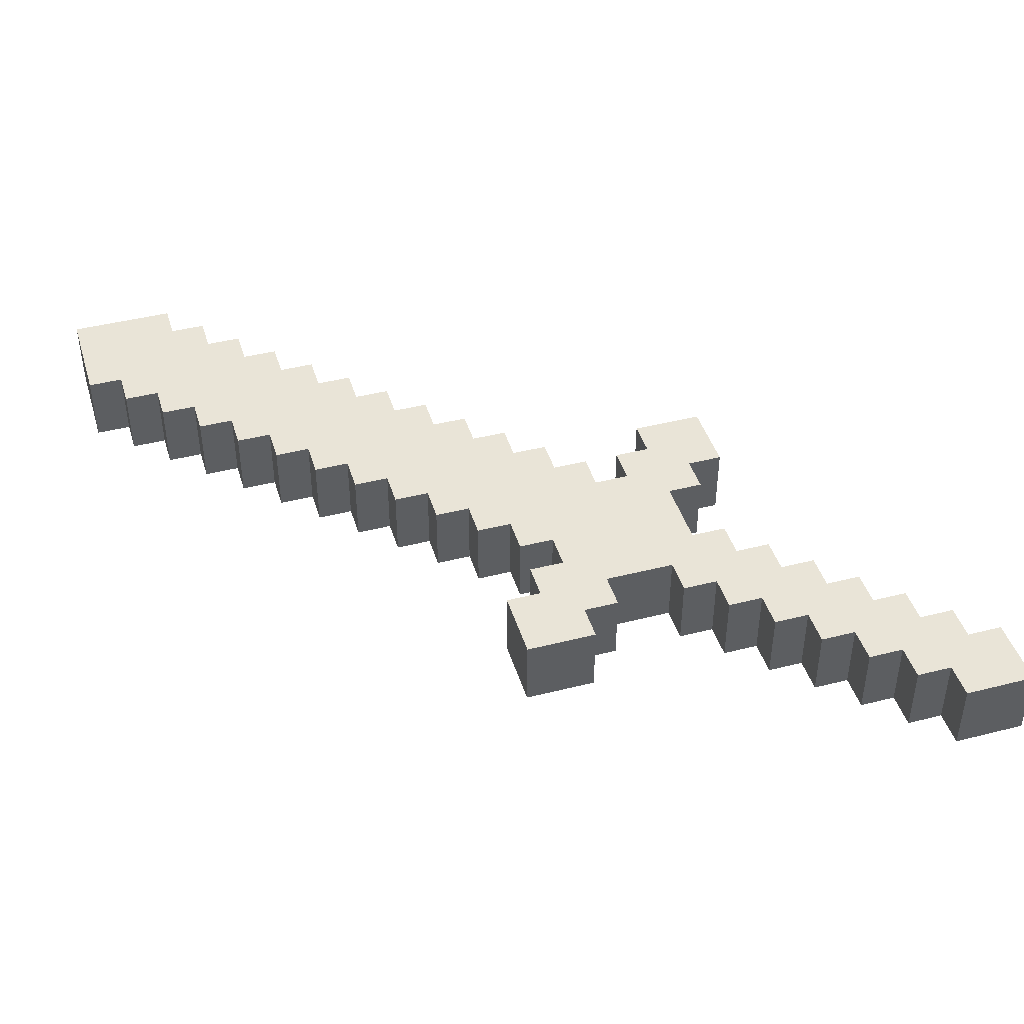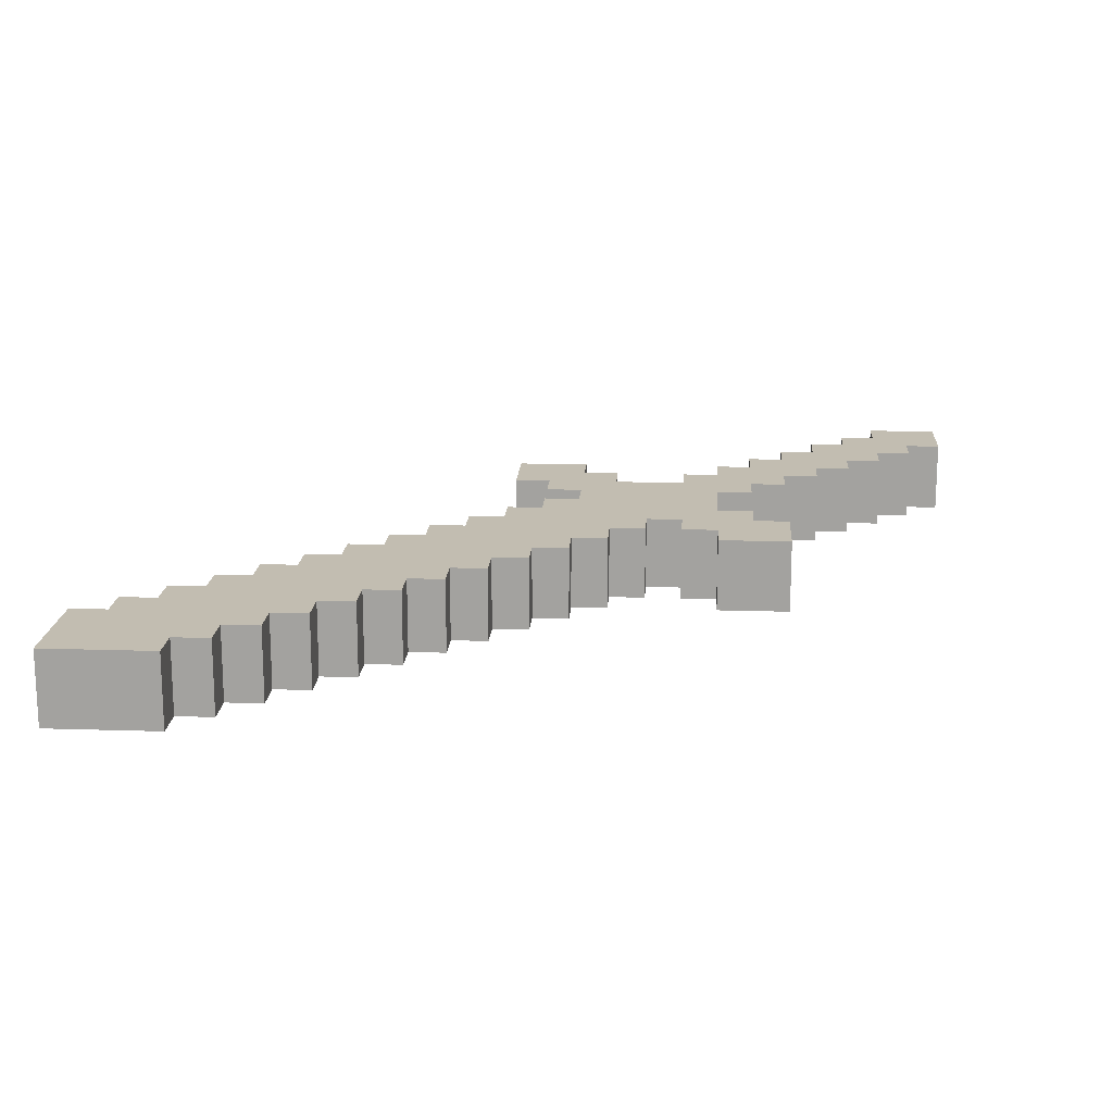
<metadata>
{"format":"obj","ext":"obj","renderer":"f3d","projection":"perspective","resolution":1024,"background":"white","views":[{"elev":43.2,"azim":-16.7,"up":"+Z"},{"elev":16.8,"azim":-86.3,"up":"+Z"}]}
</metadata>
<code>
o
v -0.8 2 0.1
v -0.8 2 -0.1
v -0.8 2.3 0.1
v -0.8 2.3 -0.1
v -0.7 1.9 0.1
v -0.7 1.9 -0.1
v -0.7 2 0.1
v -0.7 2 -0.1
v -0.6 1.8 0.1
v -0.6 1.8 -0.1
v -0.6 1.9 0.1
v -0.6 1.9 -0.1
v -0.5 1.7 0.1
v -0.5 1.7 -0.1
v -0.5 1.8 0.1
v -0.5 1.8 -0.1
v -0.4 1.6 0.1
v -0.4 1.6 -0.1
v -0.4 1.7 0.1
v -0.4 1.7 -0.1
v -0.3 1.5 0.1
v -0.3 1.5 -0.1
v -0.3 1.6 0.1
v -0.3 1.6 -0.1
v -0.2 1.4 0.1
v -0.2 1.4 -0.1
v -0.2 1.5 0.1
v -0.2 1.5 -0.1
v -0.1 1.3 0.1
v -0.1 1.3 -0.1
v -0.1 1.4 0.1
v -0.1 1.4 -0.1
v 5.96e-08 1.2 0.1
v 5.96e-08 1.2 -0.1
v 5.96e-08 1.3 0.1
v 5.96e-08 1.3 -0.1
v 0.1 1.1 0.1
v 0.1 1.1 -0.1
v 0.1 1.2 0.1
v 0.1 1.2 -0.1
v 0.2 0.5 0.1
v 0.2 0.5 -0.1
v 0.2 0.7 0.1
v 0.2 0.7 -0.1
v 0.2 1 0.1
v 0.2 1 -0.1
v 0.2 1.1 0.1
v 0.2 1.1 -0.1
v 0.3 0.7 0.1
v 0.3 0.7 -0.1
v 0.3 0.8 0.1
v 0.3 0.8 -0.1
v 0.3 0.9 0.1
v 0.3 0.9 -0.1
v 0.3 1 0.1
v 0.3 1 -0.1
v 0.4 0.8 0.1
v 0.4 0.8 -0.1
v 0.4 0.9 0.1
v 0.4 0.9 -0.1
v 0.7 0.6 0.1
v 0.7 0.6 -0.1
v 0.7 0.7 0.1
v 0.7 0.7 -0.1
v 0.7 1.1 0.1
v 0.7 1.1 -0.1
v 0.7 1.2 0.1
v 0.7 1.2 -0.1
v 0.8 0.5 0.1
v 0.8 0.5 -0.1
v 0.8 0.6 0.1
v 0.8 0.6 -0.1
v 0.8 1.2 0.1
v 0.8 1.2 -0.1
v 0.8 1.3 0.1
v 0.8 1.3 -0.1
v 0.9 0.4 0.1
v 0.9 0.4 -0.1
v 0.9 0.5 0.1
v 0.9 0.5 -0.1
v 1 0.3 0.1
v 1 0.3 -0.1
v 1 0.4 0.1
v 1 0.4 -0.1
v 1.1 0.2 0.1
v 1.1 0.2 -0.1
v 1.1 0.3 0.1
v 1.1 0.3 -0.1
v 1.2 0.1 0.1
v 1.2 0.1 -0.1
v 1.2 0.2 0.1
v 1.2 0.2 -0.1
v 1.3 0 0.1
v 1.3 0 -0.1
v 1.3 0.1 0.1
v 1.3 0.1 -0.1
v -0.5 2.2 0.1
v -0.5 2.2 -0.1
v -0.5 2.3 0.1
v -0.5 2.3 -0.1
v -0.4 2.1 0.1
v -0.4 2.1 -0.1
v -0.4 2.2 0.1
v -0.4 2.2 -0.1
v -0.3 2 0.1
v -0.3 2 -0.1
v -0.3 2.1 0.1
v -0.3 2.1 -0.1
v -0.2 1.9 0.1
v -0.2 1.9 -0.1
v -0.2 2 0.1
v -0.2 2 -0.1
v -0.1 1.8 0.1
v -0.1 1.8 -0.1
v -0.1 1.9 0.1
v -0.1 1.9 -0.1
v 5.96e-08 1.7 0.1
v 5.96e-08 1.7 -0.1
v 5.96e-08 1.8 0.1
v 5.96e-08 1.8 -0.1
v 0.1 1.6 0.1
v 0.1 1.6 -0.1
v 0.1 1.7 0.1
v 0.1 1.7 -0.1
v 0.2 1.5 0.1
v 0.2 1.5 -0.1
v 0.2 1.6 0.1
v 0.2 1.6 -0.1
v 0.3 1.4 0.1
v 0.3 1.4 -0.1
v 0.3 1.5 0.1
v 0.3 1.5 -0.1
v 0.4 0.5 0.1
v 0.4 0.5 -0.1
v 0.4 0.6 0.1
v 0.4 0.6 -0.1
v 0.4 1.3 0.1
v 0.4 1.3 -0.1
v 0.4 1.4 0.1
v 0.4 1.4 -0.1
v 0.5 0.6 0.1
v 0.5 0.6 -0.1
v 0.5 0.7 0.1
v 0.5 0.7 -0.1
v 0.5 1.2 0.1
v 0.5 1.2 -0.1
v 0.5 1.3 0.1
v 0.5 1.3 -0.1
v 0.6 1.1 0.1
v 0.6 1.1 -0.1
v 0.6 1.2 0.1
v 0.6 1.2 -0.1
v 0.8 0.8 0.1
v 0.8 0.8 -0.1
v 0.8 1 0.1
v 0.8 1 -0.1
v 0.9 0.7 0.1
v 0.9 0.7 -0.1
v 0.9 0.8 0.1
v 0.9 0.8 -0.1
v 0.9 1 0.1
v 0.9 1 -0.1
v 0.9 1.1 0.1
v 0.9 1.1 -0.1
v 1 0.6 0.1
v 1 0.6 -0.1
v 1 0.7 0.1
v 1 0.7 -0.1
v 1 1.1 0.1
v 1 1.1 -0.1
v 1 1.3 0.1
v 1 1.3 -0.1
v 1.1 0.5 0.1
v 1.1 0.5 -0.1
v 1.1 0.6 0.1
v 1.1 0.6 -0.1
v 1.2 0.4 0.1
v 1.2 0.4 -0.1
v 1.2 0.5 0.1
v 1.2 0.5 -0.1
v 1.3 0.3 0.1
v 1.3 0.3 -0.1
v 1.3 0.4 0.1
v 1.3 0.4 -0.1
v 1.4 0.2 0.1
v 1.4 0.2 -0.1
v 1.4 0.3 0.1
v 1.4 0.3 -0.1
v 1.5 0 0.1
v 1.5 0 -0.1
v 1.5 0.2 0.1
v 1.5 0.2 -0.1
v -0.8 2 0.1
v -0.8 2.3 0.1
v -0.7 1.9 0.1
v -0.7 2 0.1
v -0.6 1.8 0.1
v -0.6 1.9 0.1
v -0.5 1.7 0.1
v -0.5 1.8 0.1
v -0.5 2.2 0.1
v -0.5 2.3 0.1
v -0.4 1.6 0.1
v -0.4 1.7 0.1
v -0.4 2.1 0.1
v -0.4 2.2 0.1
v -0.3 1.5 0.1
v -0.3 1.6 0.1
v -0.3 2 0.1
v -0.3 2.1 0.1
v -0.2 1.4 0.1
v -0.2 1.5 0.1
v -0.2 1.9 0.1
v -0.2 2 0.1
v -0.1 1.3 0.1
v -0.1 1.4 0.1
v -0.1 1.8 0.1
v -0.1 1.9 0.1
v 5.96e-08 1.2 0.1
v 5.96e-08 1.3 0.1
v 5.96e-08 1.7 0.1
v 5.96e-08 1.8 0.1
v 0.1 1.1 0.1
v 0.1 1.2 0.1
v 0.1 1.6 0.1
v 0.1 1.7 0.1
v 0.2 0.5 0.1
v 0.2 0.7 0.1
v 0.2 1 0.1
v 0.2 1.1 0.1
v 0.2 1.5 0.1
v 0.2 1.6 0.1
v 0.3 0.6 0.1
v 0.3 0.7 0.1
v 0.3 0.8 0.1
v 0.3 0.9 0.1
v 0.3 1 0.1
v 0.3 1.4 0.1
v 0.3 1.5 0.1
v 0.4 0.5 0.1
v 0.4 0.6 0.1
v 0.4 0.8 0.1
v 0.4 0.9 0.1
v 0.4 1.3 0.1
v 0.4 1.4 0.1
v 0.5 0.6 0.1
v 0.5 0.7 0.1
v 0.5 0.9 0.1
v 0.5 1 0.1
v 0.5 1.2 0.1
v 0.5 1.3 0.1
v 0.6 1 0.1
v 0.6 1.1 0.1
v 0.6 1.2 0.1
v 0.7 0.6 0.1
v 0.7 0.7 0.1
v 0.7 0.8 0.1
v 0.7 1.1 0.1
v 0.7 1.2 0.1
v 0.8 0.5 0.1
v 0.8 0.6 0.1
v 0.8 0.8 0.1
v 0.8 1 0.1
v 0.8 1.2 0.1
v 0.8 1.3 0.1
v 0.9 0.4 0.1
v 0.9 0.5 0.1
v 0.9 0.7 0.1
v 0.9 0.8 0.1
v 0.9 1 0.1
v 0.9 1.1 0.1
v 0.9 1.2 0.1
v 1 0.3 0.1
v 1 0.4 0.1
v 1 0.6 0.1
v 1 0.7 0.1
v 1 1.1 0.1
v 1 1.3 0.1
v 1.1 0.2 0.1
v 1.1 0.3 0.1
v 1.1 0.5 0.1
v 1.1 0.6 0.1
v 1.2 0.1 0.1
v 1.2 0.2 0.1
v 1.2 0.4 0.1
v 1.2 0.5 0.1
v 1.3 0 0.1
v 1.3 0.1 0.1
v 1.3 0.2 0.1
v 1.3 0.3 0.1
v 1.3 0.4 0.1
v 1.4 0.1 0.1
v 1.4 0.2 0.1
v 1.4 0.3 0.1
v 1.5 0 0.1
v 1.5 0.2 0.1
v -0.8 2 -0.1
v -0.8 2.3 -0.1
v -0.7 1.9 -0.1
v -0.7 2 -0.1
v -0.6 1.8 -0.1
v -0.6 1.9 -0.1
v -0.5 1.7 -0.1
v -0.5 1.8 -0.1
v -0.5 2.2 -0.1
v -0.5 2.3 -0.1
v -0.4 1.6 -0.1
v -0.4 1.7 -0.1
v -0.4 2.1 -0.1
v -0.4 2.2 -0.1
v -0.3 1.5 -0.1
v -0.3 1.6 -0.1
v -0.3 2 -0.1
v -0.3 2.1 -0.1
v -0.2 1.4 -0.1
v -0.2 1.5 -0.1
v -0.2 1.9 -0.1
v -0.2 2 -0.1
v -0.1 1.3 -0.1
v -0.1 1.4 -0.1
v -0.1 1.8 -0.1
v -0.1 1.9 -0.1
v 5.96e-08 1.2 -0.1
v 5.96e-08 1.3 -0.1
v 5.96e-08 1.7 -0.1
v 5.96e-08 1.8 -0.1
v 0.1 1.1 -0.1
v 0.1 1.2 -0.1
v 0.1 1.6 -0.1
v 0.1 1.7 -0.1
v 0.2 0.5 -0.1
v 0.2 0.7 -0.1
v 0.2 1 -0.1
v 0.2 1.1 -0.1
v 0.2 1.5 -0.1
v 0.2 1.6 -0.1
v 0.3 0.6 -0.1
v 0.3 0.7 -0.1
v 0.3 0.8 -0.1
v 0.3 0.9 -0.1
v 0.3 1 -0.1
v 0.3 1.4 -0.1
v 0.3 1.5 -0.1
v 0.4 0.5 -0.1
v 0.4 0.6 -0.1
v 0.4 0.8 -0.1
v 0.4 0.9 -0.1
v 0.4 1.3 -0.1
v 0.4 1.4 -0.1
v 0.5 0.6 -0.1
v 0.5 0.7 -0.1
v 0.5 0.9 -0.1
v 0.5 1 -0.1
v 0.5 1.2 -0.1
v 0.5 1.3 -0.1
v 0.6 1 -0.1
v 0.6 1.1 -0.1
v 0.6 1.2 -0.1
v 0.7 0.6 -0.1
v 0.7 0.7 -0.1
v 0.7 0.8 -0.1
v 0.7 1.1 -0.1
v 0.7 1.2 -0.1
v 0.8 0.5 -0.1
v 0.8 0.6 -0.1
v 0.8 0.8 -0.1
v 0.8 1 -0.1
v 0.8 1.2 -0.1
v 0.8 1.3 -0.1
v 0.9 0.4 -0.1
v 0.9 0.5 -0.1
v 0.9 0.7 -0.1
v 0.9 0.8 -0.1
v 0.9 1 -0.1
v 0.9 1.1 -0.1
v 0.9 1.2 -0.1
v 1 0.3 -0.1
v 1 0.4 -0.1
v 1 0.6 -0.1
v 1 0.7 -0.1
v 1 1.1 -0.1
v 1 1.3 -0.1
v 1.1 0.2 -0.1
v 1.1 0.3 -0.1
v 1.1 0.5 -0.1
v 1.1 0.6 -0.1
v 1.2 0.1 -0.1
v 1.2 0.2 -0.1
v 1.2 0.4 -0.1
v 1.2 0.5 -0.1
v 1.3 0 -0.1
v 1.3 0.1 -0.1
v 1.3 0.2 -0.1
v 1.3 0.3 -0.1
v 1.3 0.4 -0.1
v 1.4 0.1 -0.1
v 1.4 0.2 -0.1
v 1.4 0.3 -0.1
v 1.5 0 -0.1
v 1.5 0.2 -0.1
v 1.3 0 0.1
v 1.5 0 0.1
v 1.3 0 -0.1
v 1.5 0 -0.1
v 1.2 0.1 0.1
v 1.3 0.1 0.1
v 1.2 0.1 -0.1
v 1.3 0.1 -0.1
v 1.1 0.2 0.1
v 1.2 0.2 0.1
v 1.1 0.2 -0.1
v 1.2 0.2 -0.1
v 1 0.3 0.1
v 1.1 0.3 0.1
v 1 0.3 -0.1
v 1.1 0.3 -0.1
v 0.9 0.4 0.1
v 1 0.4 0.1
v 0.9 0.4 -0.1
v 1 0.4 -0.1
v 0.2 0.5 0.1
v 0.4 0.5 0.1
v 0.8 0.5 0.1
v 0.9 0.5 0.1
v 0.2 0.5 -0.1
v 0.4 0.5 -0.1
v 0.8 0.5 -0.1
v 0.9 0.5 -0.1
v 0.4 0.6 0.1
v 0.5 0.6 0.1
v 0.7 0.6 0.1
v 0.8 0.6 0.1
v 0.4 0.6 -0.1
v 0.5 0.6 -0.1
v 0.7 0.6 -0.1
v 0.8 0.6 -0.1
v 0.5 0.7 0.1
v 0.7 0.7 0.1
v 0.5 0.7 -0.1
v 0.7 0.7 -0.1
v 0.3 0.9 0.1
v 0.4 0.9 0.1
v 0.3 0.9 -0.1
v 0.4 0.9 -0.1
v 0.2 1 0.1
v 0.3 1 0.1
v 0.8 1 0.1
v 0.9 1 0.1
v 0.2 1 -0.1
v 0.3 1 -0.1
v 0.8 1 -0.1
v 0.9 1 -0.1
v 0.1 1.1 0.1
v 0.2 1.1 0.1
v 0.9 1.1 0.1
v 1 1.1 0.1
v 0.1 1.1 -0.1
v 0.2 1.1 -0.1
v 0.9 1.1 -0.1
v 1 1.1 -0.1
v 5.96e-08 1.2 0.1
v 0.1 1.2 0.1
v 5.96e-08 1.2 -0.1
v 0.1 1.2 -0.1
v -0.1 1.3 0.1
v 5.96e-08 1.3 0.1
v -0.1 1.3 -0.1
v 5.96e-08 1.3 -0.1
v -0.2 1.4 0.1
v -0.1 1.4 0.1
v -0.2 1.4 -0.1
v -0.1 1.4 -0.1
v -0.3 1.5 0.1
v -0.2 1.5 0.1
v -0.3 1.5 -0.1
v -0.2 1.5 -0.1
v -0.4 1.6 0.1
v -0.3 1.6 0.1
v -0.4 1.6 -0.1
v -0.3 1.6 -0.1
v -0.5 1.7 0.1
v -0.4 1.7 0.1
v -0.5 1.7 -0.1
v -0.4 1.7 -0.1
v -0.6 1.8 0.1
v -0.5 1.8 0.1
v -0.6 1.8 -0.1
v -0.5 1.8 -0.1
v -0.7 1.9 0.1
v -0.6 1.9 0.1
v -0.7 1.9 -0.1
v -0.6 1.9 -0.1
v -0.8 2 0.1
v -0.7 2 0.1
v -0.8 2 -0.1
v -0.7 2 -0.1
v 1.4 0.2 0.1
v 1.5 0.2 0.1
v 1.4 0.2 -0.1
v 1.5 0.2 -0.1
v 1.3 0.3 0.1
v 1.4 0.3 0.1
v 1.3 0.3 -0.1
v 1.4 0.3 -0.1
v 1.2 0.4 0.1
v 1.3 0.4 0.1
v 1.2 0.4 -0.1
v 1.3 0.4 -0.1
v 1.1 0.5 0.1
v 1.2 0.5 0.1
v 1.1 0.5 -0.1
v 1.2 0.5 -0.1
v 1 0.6 0.1
v 1.1 0.6 0.1
v 1 0.6 -0.1
v 1.1 0.6 -0.1
v 0.2 0.7 0.1
v 0.3 0.7 0.1
v 0.9 0.7 0.1
v 1 0.7 0.1
v 0.2 0.7 -0.1
v 0.3 0.7 -0.1
v 0.9 0.7 -0.1
v 1 0.7 -0.1
v 0.3 0.8 0.1
v 0.4 0.8 0.1
v 0.8 0.8 0.1
v 0.9 0.8 0.1
v 0.3 0.8 -0.1
v 0.4 0.8 -0.1
v 0.8 0.8 -0.1
v 0.9 0.8 -0.1
v 0.6 1.1 0.1
v 0.7 1.1 0.1
v 0.6 1.1 -0.1
v 0.7 1.1 -0.1
v 0.5 1.2 0.1
v 0.6 1.2 0.1
v 0.7 1.2 0.1
v 0.8 1.2 0.1
v 0.5 1.2 -0.1
v 0.6 1.2 -0.1
v 0.7 1.2 -0.1
v 0.8 1.2 -0.1
v 0.4 1.3 0.1
v 0.5 1.3 0.1
v 0.8 1.3 0.1
v 1 1.3 0.1
v 0.4 1.3 -0.1
v 0.5 1.3 -0.1
v 0.8 1.3 -0.1
v 1 1.3 -0.1
v 0.3 1.4 0.1
v 0.4 1.4 0.1
v 0.3 1.4 -0.1
v 0.4 1.4 -0.1
v 0.2 1.5 0.1
v 0.3 1.5 0.1
v 0.2 1.5 -0.1
v 0.3 1.5 -0.1
v 0.1 1.6 0.1
v 0.2 1.6 0.1
v 0.1 1.6 -0.1
v 0.2 1.6 -0.1
v 5.96e-08 1.7 0.1
v 0.1 1.7 0.1
v 5.96e-08 1.7 -0.1
v 0.1 1.7 -0.1
v -0.1 1.8 0.1
v 5.96e-08 1.8 0.1
v -0.1 1.8 -0.1
v 5.96e-08 1.8 -0.1
v -0.2 1.9 0.1
v -0.1 1.9 0.1
v -0.2 1.9 -0.1
v -0.1 1.9 -0.1
v -0.3 2 0.1
v -0.2 2 0.1
v -0.3 2 -0.1
v -0.2 2 -0.1
v -0.4 2.1 0.1
v -0.3 2.1 0.1
v -0.4 2.1 -0.1
v -0.3 2.1 -0.1
v -0.5 2.2 0.1
v -0.4 2.2 0.1
v -0.5 2.2 -0.1
v -0.4 2.2 -0.1
v -0.8 2.3 0.1
v -0.5 2.3 0.1
v -0.8 2.3 -0.1
v -0.5 2.3 -0.1
f 3 2 1
f 4 2 3
f 7 6 5
f 8 6 7
f 11 10 9
f 12 10 11
f 15 14 13
f 16 14 15
f 19 18 17
f 20 18 19
f 23 22 21
f 24 22 23
f 27 26 25
f 28 26 27
f 31 30 29
f 32 30 31
f 35 34 33
f 36 34 35
f 39 38 37
f 40 38 39
f 43 42 41
f 44 42 43
f 47 46 45
f 48 46 47
f 51 50 49
f 52 50 51
f 55 54 53
f 56 54 55
f 59 58 57
f 60 58 59
f 63 62 61
f 64 62 63
f 67 66 65
f 68 66 67
f 71 70 69
f 72 70 71
f 75 74 73
f 76 74 75
f 79 78 77
f 80 78 79
f 83 82 81
f 84 82 83
f 87 86 85
f 88 86 87
f 91 90 89
f 92 90 91
f 95 94 93
f 96 94 95
f 97 98 99
f 99 98 100
f 101 102 103
f 103 102 104
f 105 106 107
f 107 106 108
f 109 110 111
f 111 110 112
f 113 114 115
f 115 114 116
f 117 118 119
f 119 118 120
f 121 122 123
f 123 122 124
f 125 126 127
f 127 126 128
f 129 130 131
f 131 130 132
f 133 134 135
f 135 134 136
f 137 138 139
f 139 138 140
f 141 142 143
f 143 142 144
f 145 146 147
f 147 146 148
f 149 150 151
f 151 150 152
f 153 154 155
f 155 154 156
f 157 158 159
f 159 158 160
f 161 162 163
f 163 162 164
f 165 166 167
f 167 166 168
f 169 170 171
f 171 170 172
f 173 174 175
f 175 174 176
f 177 178 179
f 179 178 180
f 181 182 183
f 183 182 184
f 185 186 187
f 187 186 188
f 189 190 191
f 191 190 192
f 196 194 193
f 198 196 195
f 200 198 197
f 201 194 196
f 201 196 198
f 201 198 200
f 202 194 201
f 204 200 199
f 204 201 200
f 205 201 204
f 206 201 205
f 208 204 203
f 208 205 204
f 209 205 208
f 210 205 209
f 212 208 207
f 212 209 208
f 213 209 212
f 214 209 213
f 216 212 211
f 216 213 212
f 217 213 216
f 218 213 217
f 220 216 215
f 220 217 216
f 221 217 220
f 222 217 221
f 224 220 219
f 224 221 220
f 225 221 224
f 226 221 225
f 230 224 223
f 230 225 224
f 231 225 230
f 232 225 231
f 233 228 227
f 234 228 233
f 237 230 229
f 237 231 230
f 238 231 237
f 239 231 238
f 240 233 227
f 241 235 234
f 241 233 240
f 241 234 233
f 242 235 241
f 243 238 237
f 243 237 236
f 244 238 243
f 245 238 244
f 246 242 241
f 246 243 242
f 247 243 246
f 248 244 243
f 248 243 247
f 249 244 248
f 250 244 249
f 251 244 250
f 252 248 247
f 252 250 249
f 252 249 248
f 253 250 252
f 254 250 253
f 256 252 247
f 256 253 252
f 257 253 256
f 258 253 257
f 261 256 255
f 261 257 256
f 262 259 258
f 262 258 257
f 262 257 261
f 263 259 262
f 264 259 263
f 267 261 260
f 267 262 261
f 268 262 267
f 269 262 268
f 270 264 263
f 271 264 270
f 272 265 264
f 272 264 271
f 274 267 266
f 274 268 267
f 275 268 274
f 276 268 275
f 277 272 271
f 278 265 272
f 278 272 277
f 280 274 273
f 280 275 274
f 281 275 280
f 282 275 281
f 284 280 279
f 284 281 280
f 285 281 284
f 286 281 285
f 288 284 283
f 289 285 284
f 289 284 288
f 290 285 289
f 291 285 290
f 292 288 287
f 292 289 288
f 292 290 289
f 293 290 292
f 294 290 293
f 295 292 287
f 295 293 292
f 296 293 295
f 297 298 300
f 299 300 302
f 301 302 304
f 300 298 305
f 302 300 305
f 304 302 305
f 305 298 306
f 303 304 308
f 304 305 308
f 308 305 309
f 309 305 310
f 307 308 312
f 308 309 312
f 312 309 313
f 313 309 314
f 311 312 316
f 312 313 316
f 316 313 317
f 317 313 318
f 315 316 320
f 316 317 320
f 320 317 321
f 321 317 322
f 319 320 324
f 320 321 324
f 324 321 325
f 325 321 326
f 323 324 328
f 324 325 328
f 328 325 329
f 329 325 330
f 327 328 334
f 328 329 334
f 334 329 335
f 335 329 336
f 331 332 337
f 337 332 338
f 333 334 341
f 334 335 341
f 341 335 342
f 342 335 343
f 331 337 344
f 338 339 345
f 344 337 345
f 337 338 345
f 345 339 346
f 341 342 347
f 340 341 347
f 347 342 348
f 348 342 349
f 345 346 350
f 346 347 350
f 350 347 351
f 347 348 352
f 351 347 352
f 352 348 353
f 353 348 354
f 354 348 355
f 351 352 356
f 353 354 356
f 352 353 356
f 356 354 357
f 357 354 358
f 351 356 360
f 356 357 360
f 360 357 361
f 361 357 362
f 359 360 365
f 360 361 365
f 362 363 366
f 361 362 366
f 365 361 366
f 366 363 367
f 367 363 368
f 364 365 371
f 365 366 371
f 371 366 372
f 372 366 373
f 367 368 374
f 374 368 375
f 368 369 376
f 375 368 376
f 370 371 378
f 371 372 378
f 378 372 379
f 379 372 380
f 375 376 381
f 376 369 382
f 381 376 382
f 377 378 384
f 378 379 384
f 384 379 385
f 385 379 386
f 383 384 388
f 384 385 388
f 388 385 389
f 389 385 390
f 387 388 392
f 388 389 393
f 392 388 393
f 393 389 394
f 394 389 395
f 391 392 396
f 392 393 396
f 393 394 396
f 396 394 397
f 397 394 398
f 391 396 399
f 396 397 399
f 399 397 400
f 403 402 401
f 404 402 403
f 407 406 405
f 408 406 407
f 411 410 409
f 412 410 411
f 415 414 413
f 416 414 415
f 419 418 417
f 420 418 419
f 425 422 421
f 426 422 425
f 427 424 423
f 428 424 427
f 433 430 429
f 434 430 433
f 435 432 431
f 436 432 435
f 439 438 437
f 440 438 439
f 443 442 441
f 444 442 443
f 449 446 445
f 450 446 449
f 451 448 447
f 452 448 451
f 457 454 453
f 458 454 457
f 459 456 455
f 460 456 459
f 463 462 461
f 464 462 463
f 467 466 465
f 468 466 467
f 471 470 469
f 472 470 471
f 475 474 473
f 476 474 475
f 479 478 477
f 480 478 479
f 483 482 481
f 484 482 483
f 487 486 485
f 488 486 487
f 491 490 489
f 492 490 491
f 495 494 493
f 496 494 495
f 497 498 499
f 499 498 500
f 501 502 503
f 503 502 504
f 505 506 507
f 507 506 508
f 509 510 511
f 511 510 512
f 513 514 515
f 515 514 516
f 517 518 521
f 521 518 522
f 519 520 523
f 523 520 524
f 525 526 529
f 529 526 530
f 527 528 531
f 531 528 532
f 533 534 535
f 535 534 536
f 537 538 541
f 541 538 542
f 539 540 543
f 543 540 544
f 545 546 549
f 549 546 550
f 547 548 551
f 551 548 552
f 553 554 555
f 555 554 556
f 557 558 559
f 559 558 560
f 561 562 563
f 563 562 564
f 565 566 567
f 567 566 568
f 569 570 571
f 571 570 572
f 573 574 575
f 575 574 576
f 577 578 579
f 579 578 580
f 581 582 583
f 583 582 584
f 585 586 587
f 587 586 588
f 589 590 591
f 591 590 592

</code>
